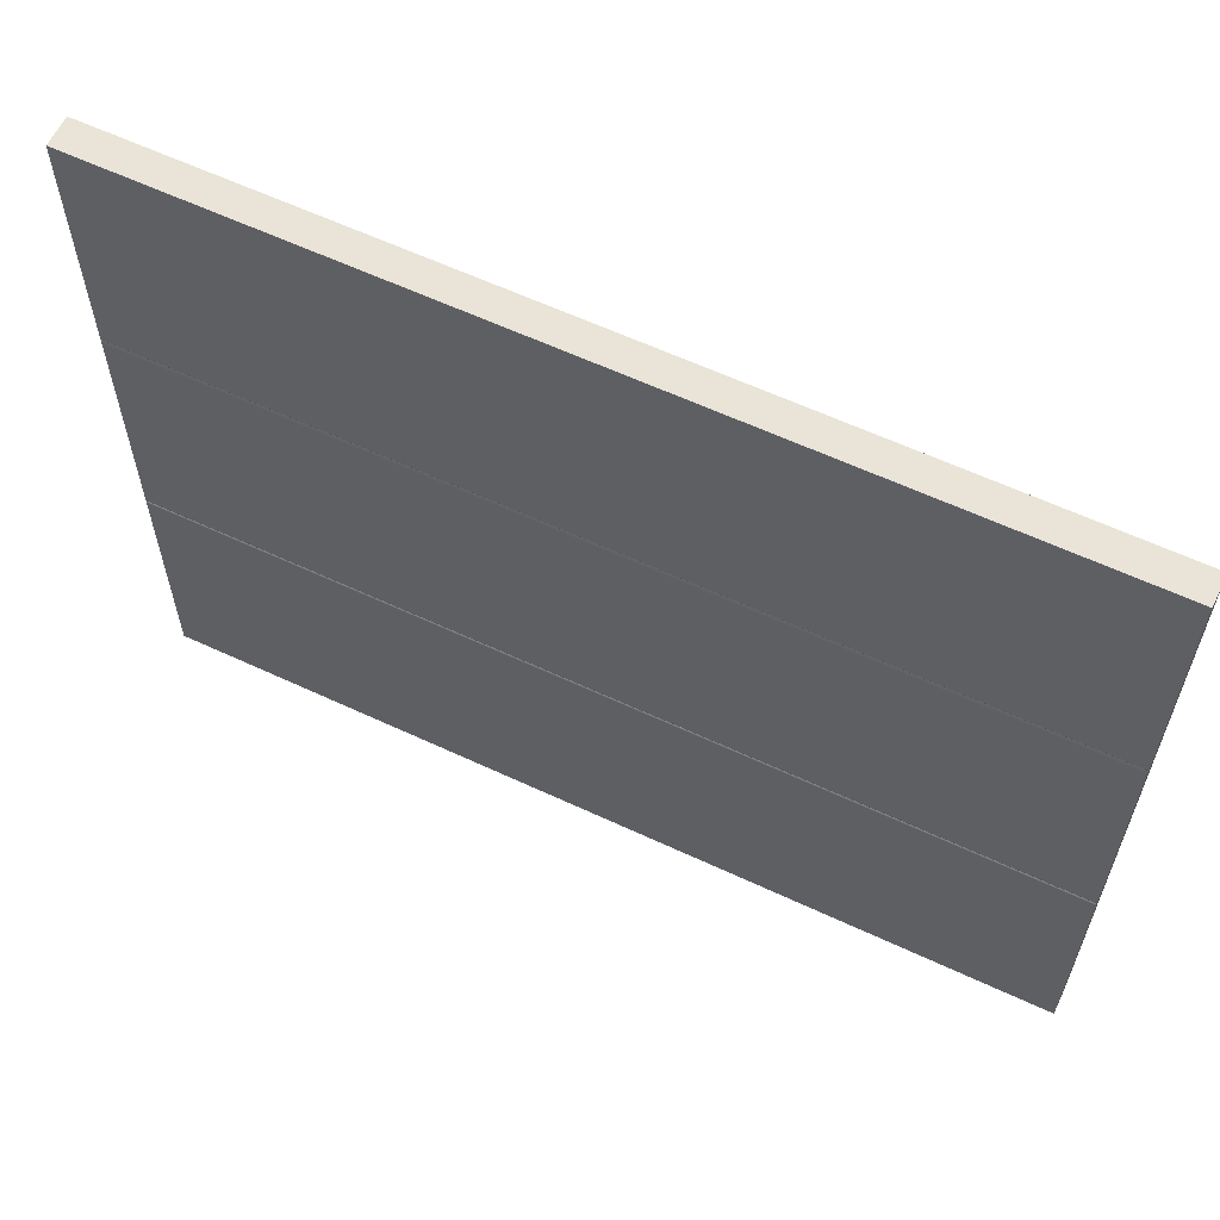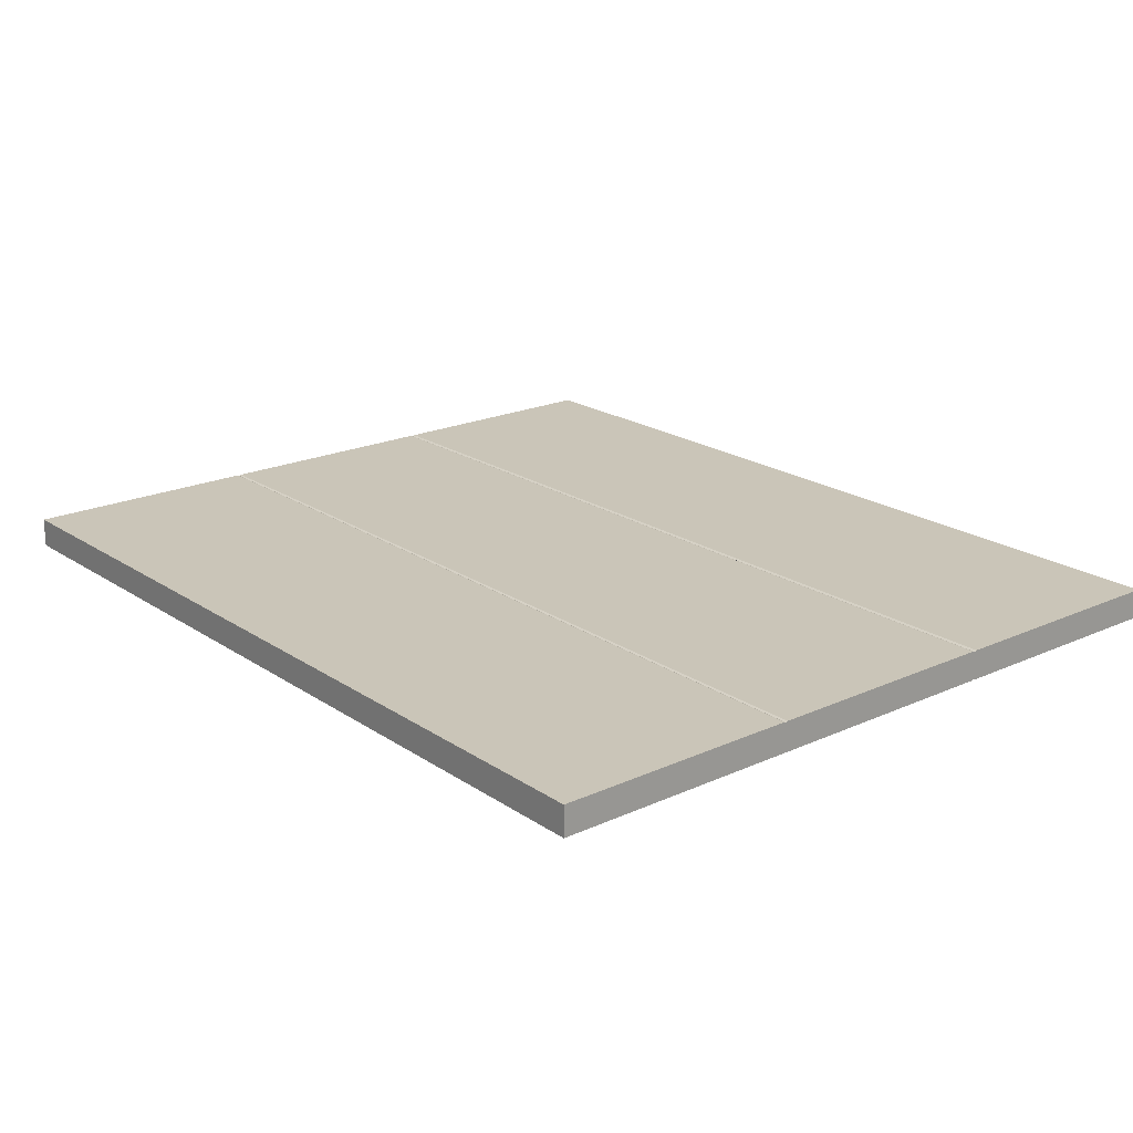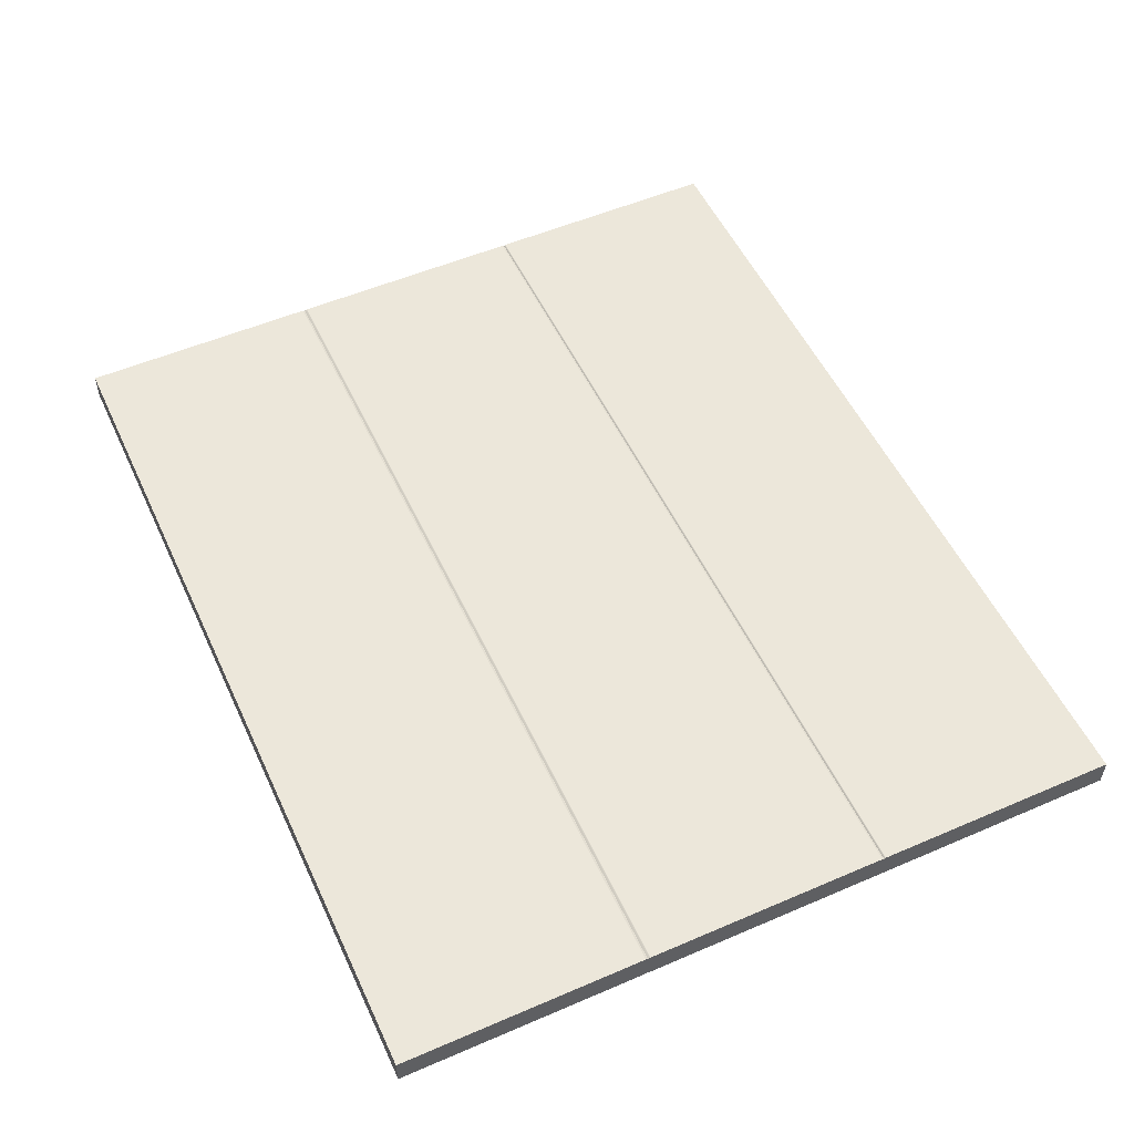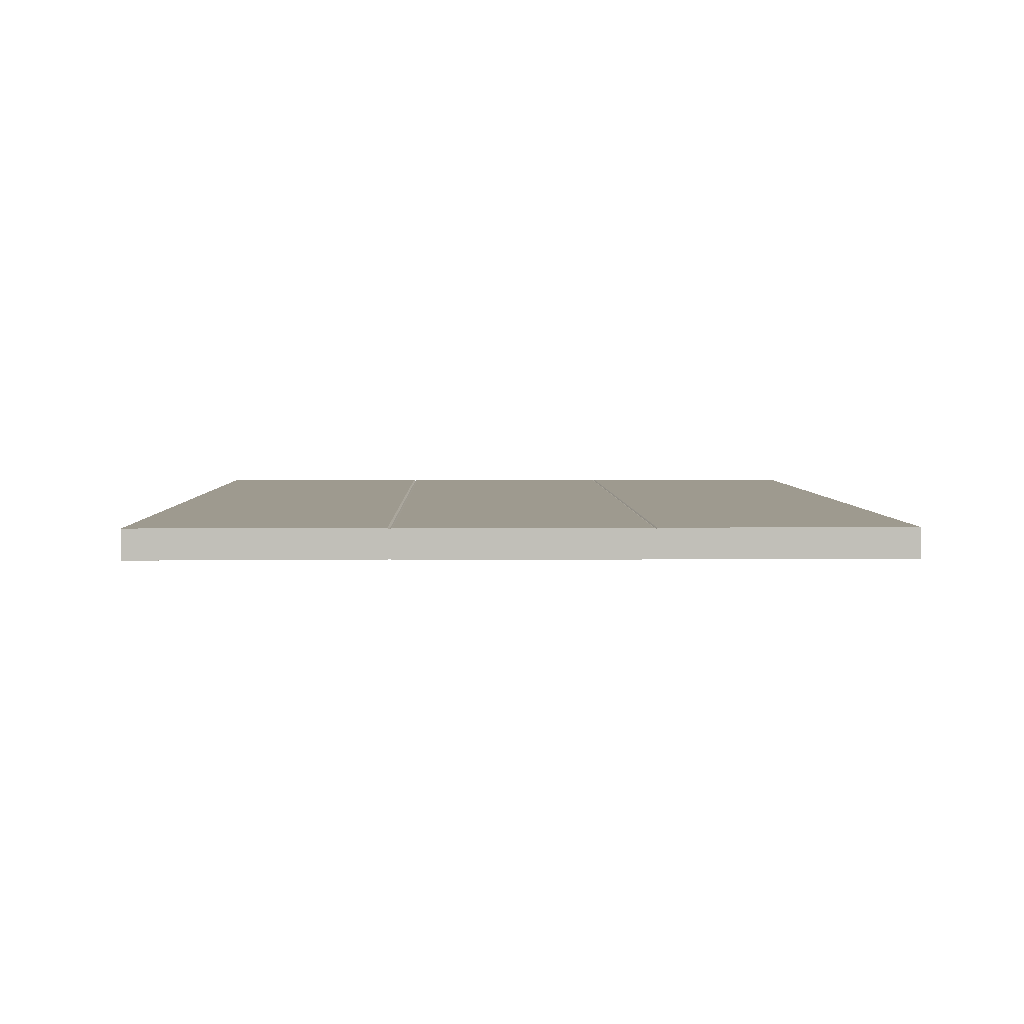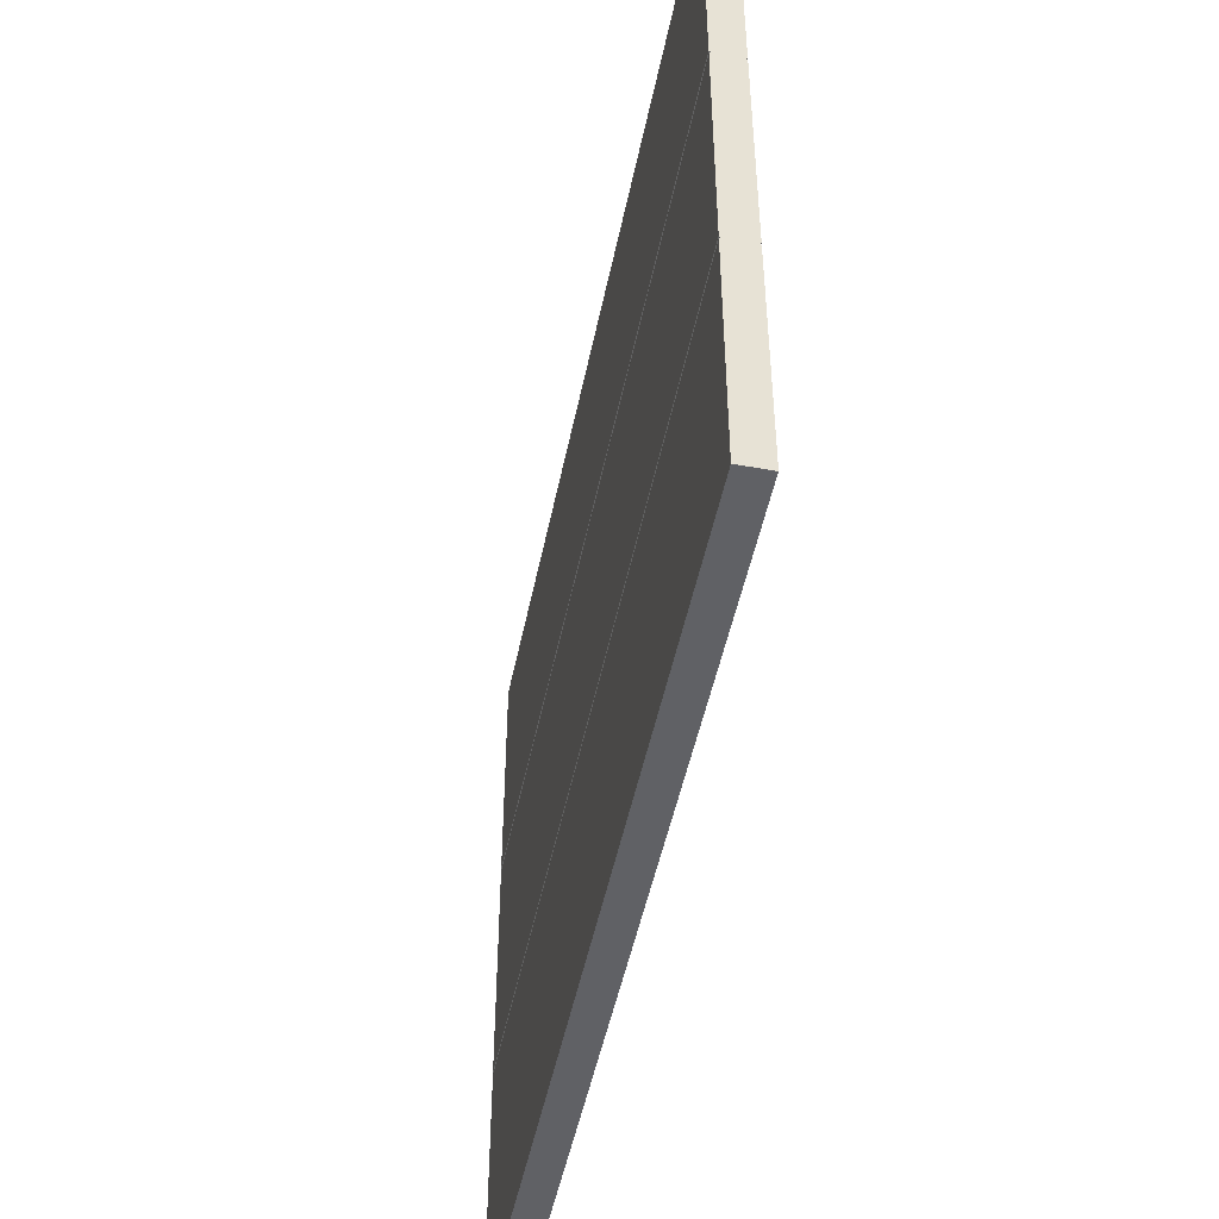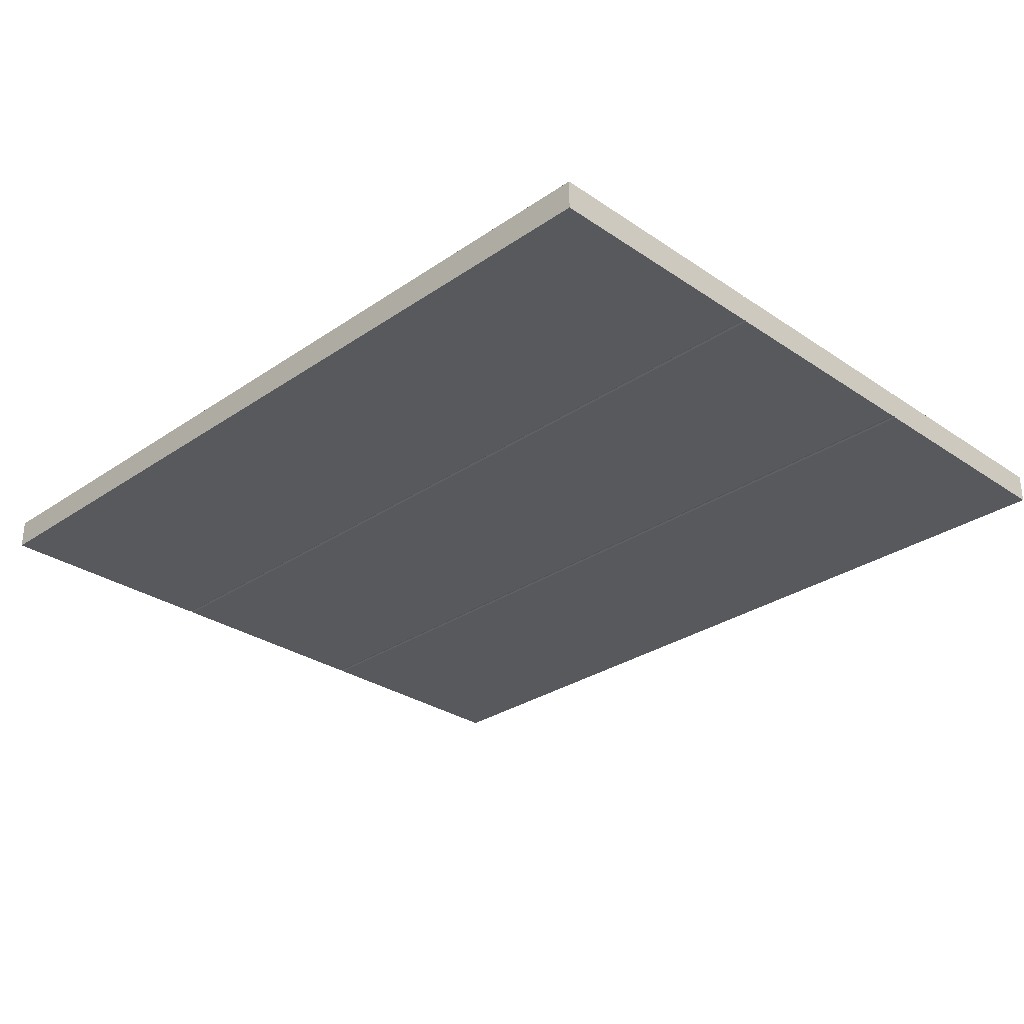
<metadata>
{"format":"obj","ext":"obj","renderer":"f3d","projection":"perspective","resolution":1024,"background":"white","views":[{"elev":60.9,"azim":-154.5,"up":"+Y"},{"elev":20.4,"azim":50.4,"up":"+Z"},{"elev":53.4,"azim":-114.7,"up":"+Z"},{"elev":3.8,"azim":-91.3,"up":"+Z"},{"elev":-49.0,"azim":78.6,"up":"+Y"},{"elev":-29.6,"azim":45.1,"up":"+Z"}]}
</metadata>
<code>
g default
v -15 -12.5 9.601
v 15 -12.5 9.601
v -15 -4.167 9.559
v 15 -4.167 9.559
v -15 4.167 9.559
v 15 4.167 9.559
v -15 12.5 9.601
v 15 12.5 9.601
v -15 12.5 8.601
v 15 12.5 8.601
v -15 4.167 8.638
v 15 4.167 8.638
v -15 -4.167 8.638
v 15 -4.167 8.638
v -15 -12.5 8.601
v 15 -12.5 8.601
v 15 -4.214 9.601
v -15 -4.214 9.601
v -15 -4.214 8.601
v 15 -4.214 8.601
v 15 -4.117 9.601
v -15 -4.117 9.601
v -15 -4.117 8.601
v 15 -4.117 8.601
v 15 4.087 9.601
v -15 4.087 9.601
v -15 4.087 8.601
v 15 4.087 8.601
v 15 4.222 9.601
v -15 4.222 9.601
v -15 4.222 8.601
v 15 4.222 8.601
v 15 4.234 9.601
v -15 4.234 9.601
v -15 4.234 8.601
v 15 4.234 8.601
v 15 4.063 9.601
v -15 4.063 9.601
v -15 4.063 8.601
v 15 4.063 8.601
v 15 -4.095 9.601
v -15 -4.095 9.601
v -15 -4.095 8.601
v 15 -4.095 8.601
v 15 -4.237 9.601
v -15 -4.237 9.601
v -15 -4.237 8.601
v 15 -4.237 8.601
v 15 4.158 9.563
v -15 4.158 9.563
v -15 4.158 8.634
v 15 4.158 8.634
v 15 -4.175 9.566
v -15 -4.175 9.566
v -15 -4.175 8.631
v 15 -4.175 8.631
v 15 12.46 9.601
v -15 12.46 9.601
v -15 12.46 8.601
v 15 12.46 8.601
v 15 -12.48 9.601
v -15 -12.48 9.601
v -15 -12.48 8.601
v 15 -12.48 8.601
v 14.98 -12.5 9.601
v 14.98 -12.48 9.601
v 14.98 -4.237 9.601
v 14.98 -4.214 9.601
v 14.98 -4.175 9.566
v 14.98 -4.167 9.559
v 14.98 -4.117 9.601
v 14.98 -4.095 9.601
v 14.98 4.063 9.601
v 14.98 4.087 9.601
v 14.98 4.158 9.563
v 14.98 4.167 9.559
v 14.98 4.222 9.601
v 14.98 4.234 9.601
v 14.98 12.46 9.601
v 14.98 12.5 9.601
v 14.98 12.5 8.601
v 14.98 12.46 8.601
v 14.98 4.234 8.601
v 14.98 4.222 8.601
v 14.98 4.167 8.638
v 14.98 4.158 8.634
v 14.98 4.087 8.601
v 14.98 4.063 8.601
v 14.98 -4.095 8.601
v 14.98 -4.117 8.601
v 14.98 -4.167 8.638
v 14.98 -4.175 8.631
v 14.98 -4.214 8.601
v 14.98 -4.237 8.601
v 14.98 -12.48 8.601
v 14.98 -12.5 8.601
v -14.99 -12.5 9.601
v -14.99 -12.48 9.601
v -14.99 -4.237 9.601
v -14.99 -4.214 9.601
v -14.99 -4.175 9.566
v -14.99 -4.167 9.559
v -14.99 -4.117 9.601
v -14.99 -4.095 9.601
v -14.99 4.063 9.601
v -14.99 4.087 9.601
v -14.99 4.158 9.563
v -14.99 4.167 9.559
v -14.99 4.222 9.601
v -14.99 4.234 9.601
v -14.99 12.46 9.601
v -14.99 12.5 9.601
v -14.99 12.5 8.601
v -14.99 12.46 8.601
v -14.99 4.234 8.601
v -14.99 4.222 8.601
v -14.99 4.167 8.638
v -14.99 4.158 8.634
v -14.99 4.087 8.601
v -14.99 4.063 8.601
v -14.99 -4.095 8.601
v -14.99 -4.117 8.601
v -14.99 -4.167 8.638
v -14.99 -4.175 8.631
v -14.99 -4.214 8.601
v -14.99 -4.237 8.601
v -14.99 -12.48 8.601
v -14.99 -12.5 8.601
g pCube2
f 1 97 98 62
f 3 102 103 22
f 5 108 109 30
f 7 112 113 9
f 31 116 117 11
f 23 122 123 13
f 63 127 128 15
f 15 128 97 1
f 2 16 64 61
f 4 14 24 21
f 6 12 32 29
f 15 1 62 63
f 13 3 22 23
f 11 5 30 31
f 18 100 101 54
f 19 18 54 55
f 55 124 125 19
f 17 20 56 53
f 22 103 104 42
f 23 22 42 43
f 43 121 122 23
f 21 24 44 41
f 26 106 107 50
f 27 26 50 51
f 51 118 119 27
f 25 28 52 49
f 30 109 110 34
f 31 30 34 35
f 35 115 116 31
f 29 32 36 33
f 34 110 111 58
f 35 34 58 59
f 59 114 115 35
f 33 36 60 57
f 38 105 106 26
f 39 38 26 27
f 27 119 120 39
f 37 40 28 25
f 42 104 105 38
f 43 42 38 39
f 39 120 121 43
f 41 44 40 37
f 46 99 100 18
f 47 46 18 19
f 19 125 126 47
f 45 48 20 17
f 50 107 108 5
f 51 50 5 11
f 11 117 118 51
f 49 52 12 6
f 54 101 102 3
f 55 54 3 13
f 13 123 124 55
f 53 56 14 4
f 58 111 112 7
f 59 58 7 9
f 9 113 114 59
f 57 60 10 8
f 62 98 99 46
f 63 62 46 47
f 47 126 127 63
f 61 64 48 45
f 65 2 61 66
f 67 66 61 45
f 68 67 45 17
f 69 68 17 53
f 70 69 53 4
f 71 70 4 21
f 72 71 21 41
f 73 72 41 37
f 74 73 37 25
f 75 74 25 49
f 76 75 49 6
f 77 76 6 29
f 78 77 29 33
f 79 78 33 57
f 80 79 57 8
f 81 80 8 10
f 82 81 10 60
f 83 82 60 36
f 84 83 36 32
f 85 84 32 12
f 86 85 12 52
f 87 86 52 28
f 88 87 28 40
f 89 88 40 44
f 90 89 44 24
f 91 90 24 14
f 92 91 14 56
f 93 92 56 20
f 94 93 20 48
f 95 94 48 64
f 96 95 64 16
f 65 96 16 2
f 97 65 66 98
f 99 98 66 67
f 100 99 67 68
f 101 100 68 69
f 102 101 69 70
f 103 102 70 71
f 104 103 71 72
f 105 104 72 73
f 106 105 73 74
f 107 106 74 75
f 108 107 75 76
f 109 108 76 77
f 110 109 77 78
f 111 110 78 79
f 112 111 79 80
f 113 112 80 81
f 114 113 81 82
f 115 114 82 83
f 116 115 83 84
f 117 116 84 85
f 118 117 85 86
f 119 118 86 87
f 120 119 87 88
f 121 120 88 89
f 122 121 89 90
f 123 122 90 91
f 124 123 91 92
f 125 124 92 93
f 126 125 93 94
f 127 126 94 95
f 128 127 95 96
f 97 128 96 65

</code>
